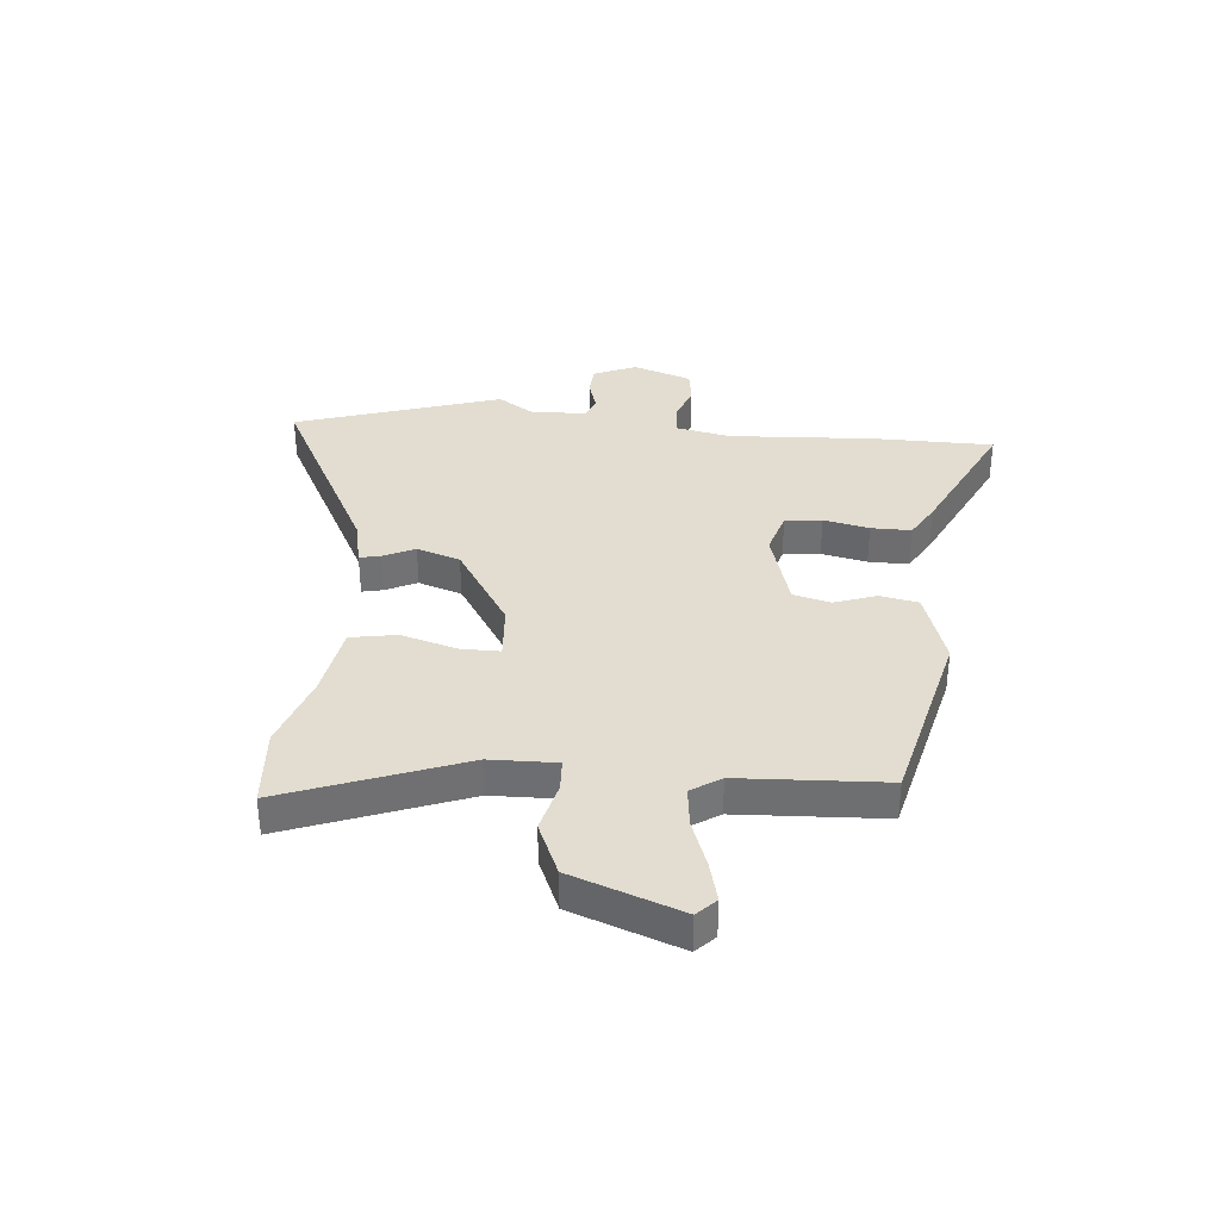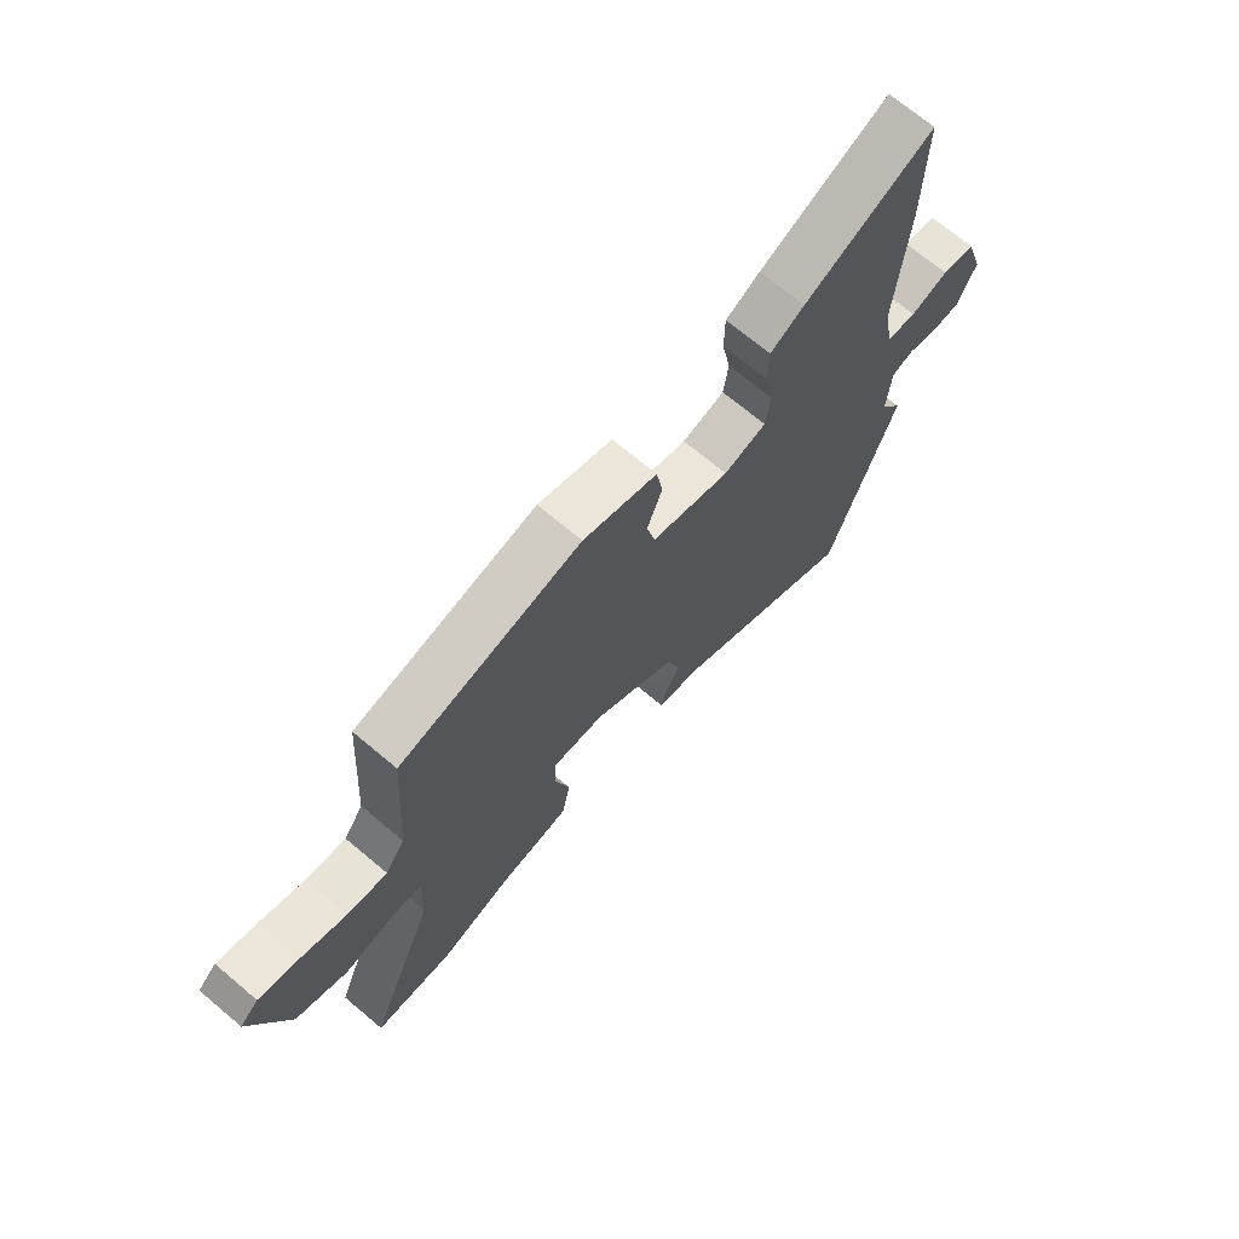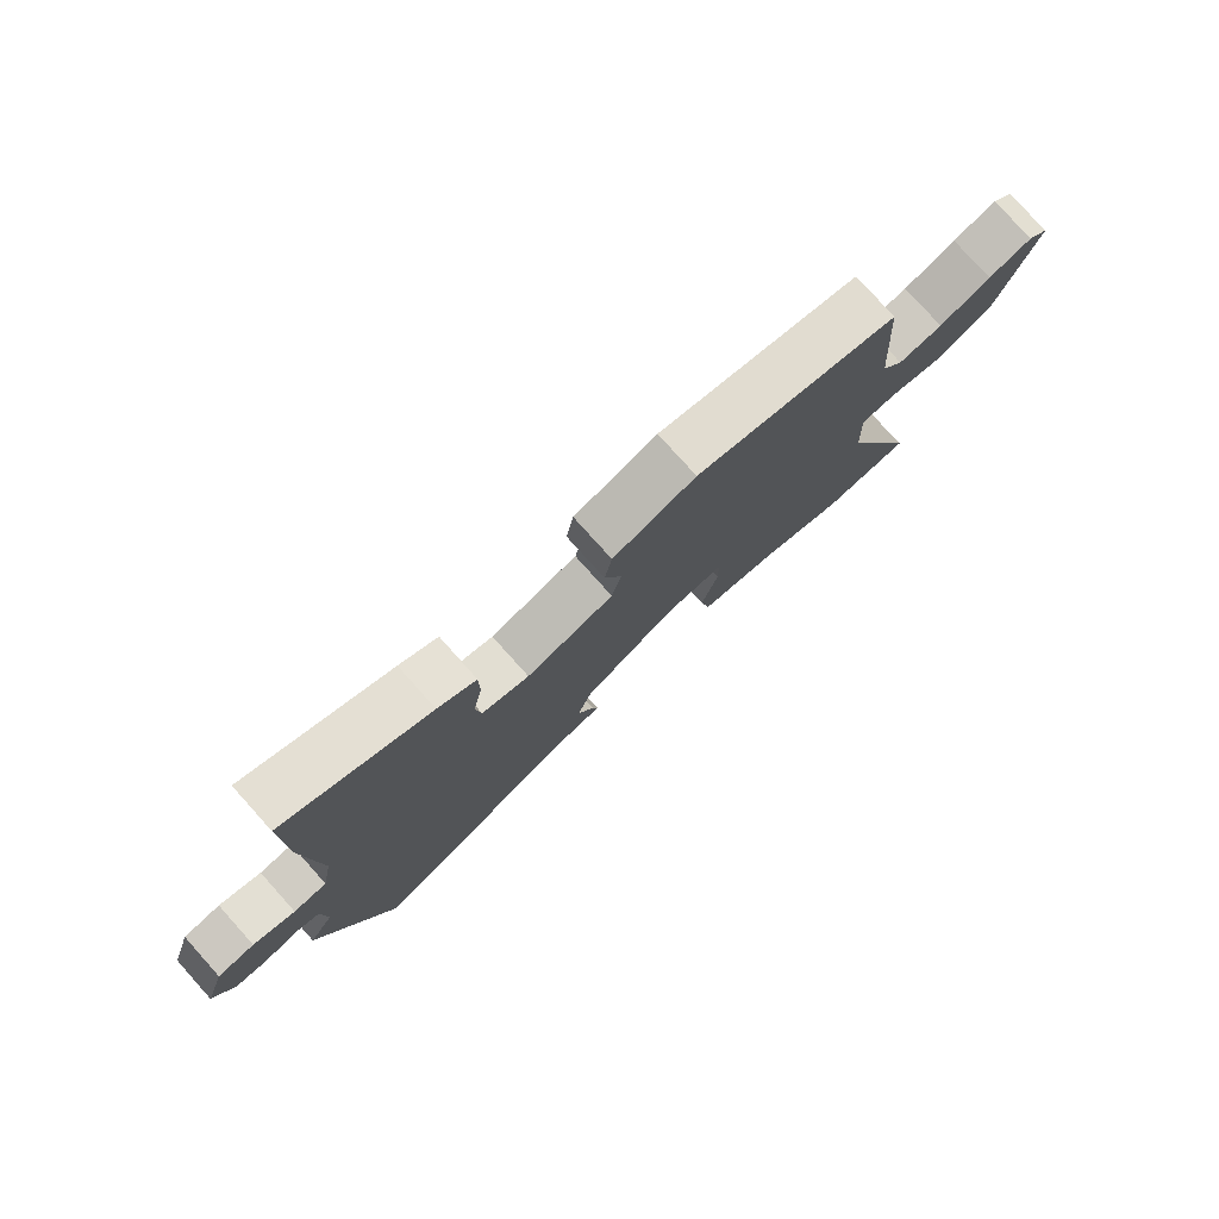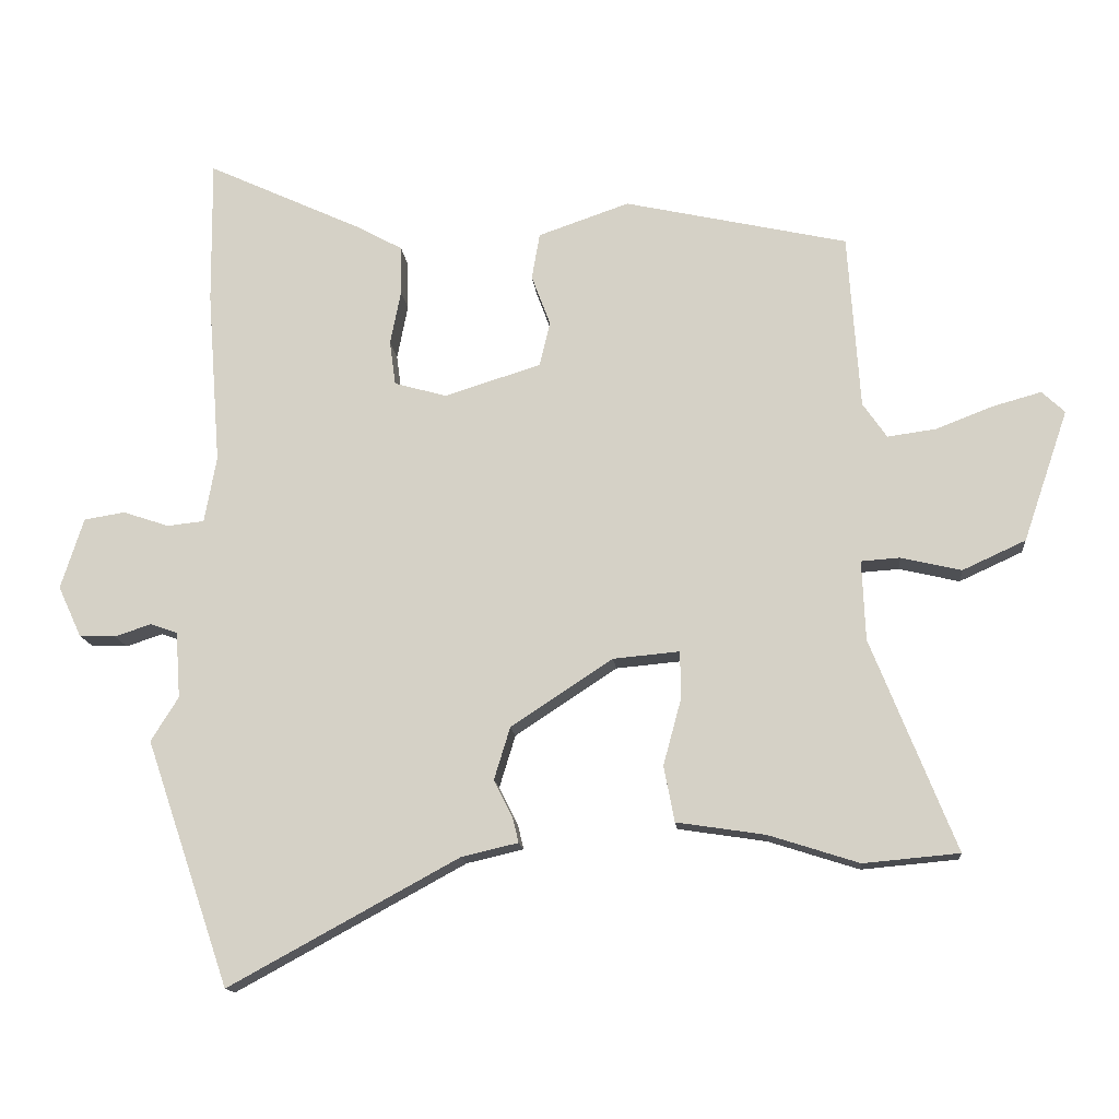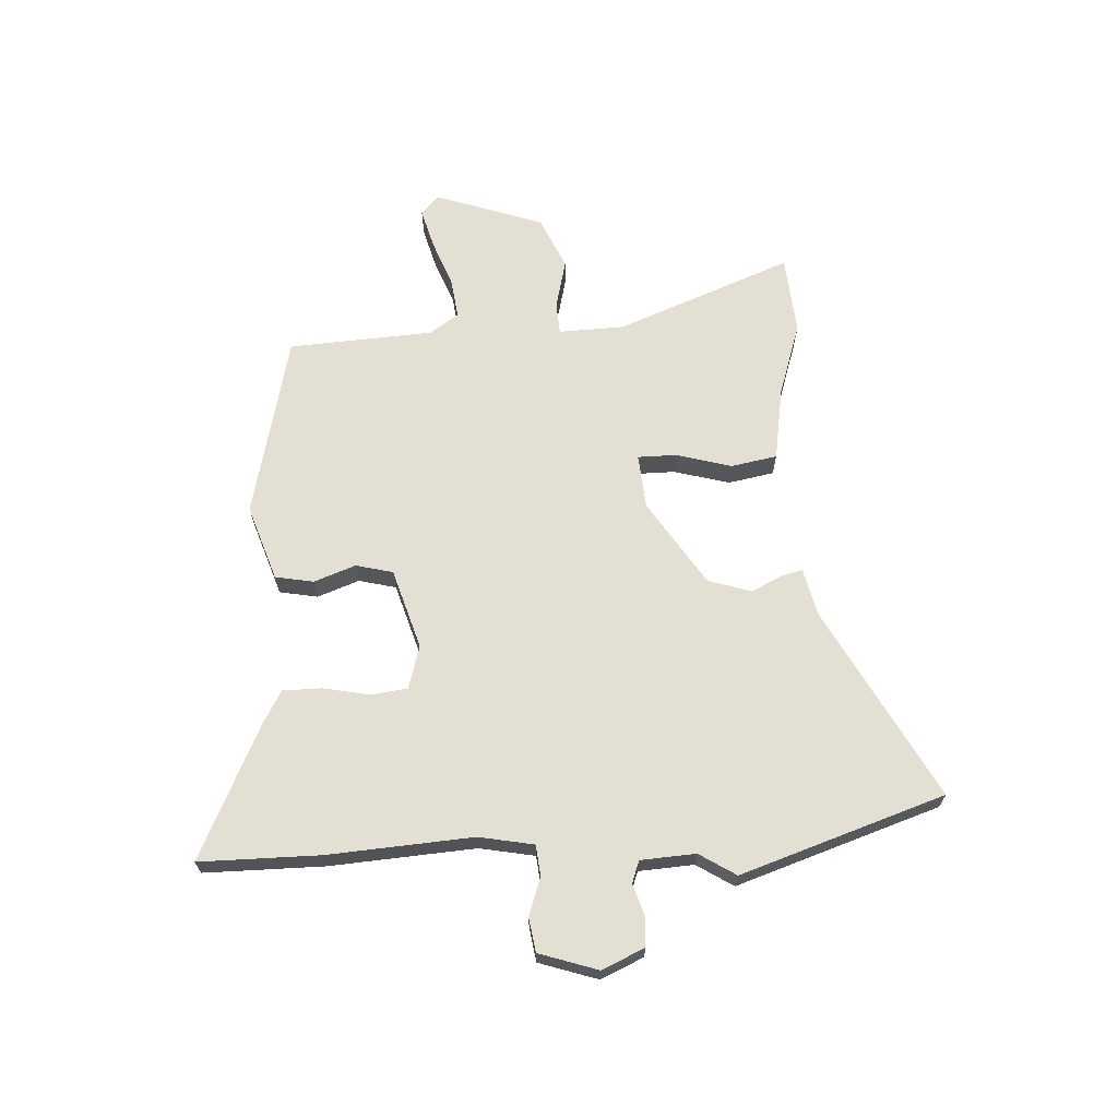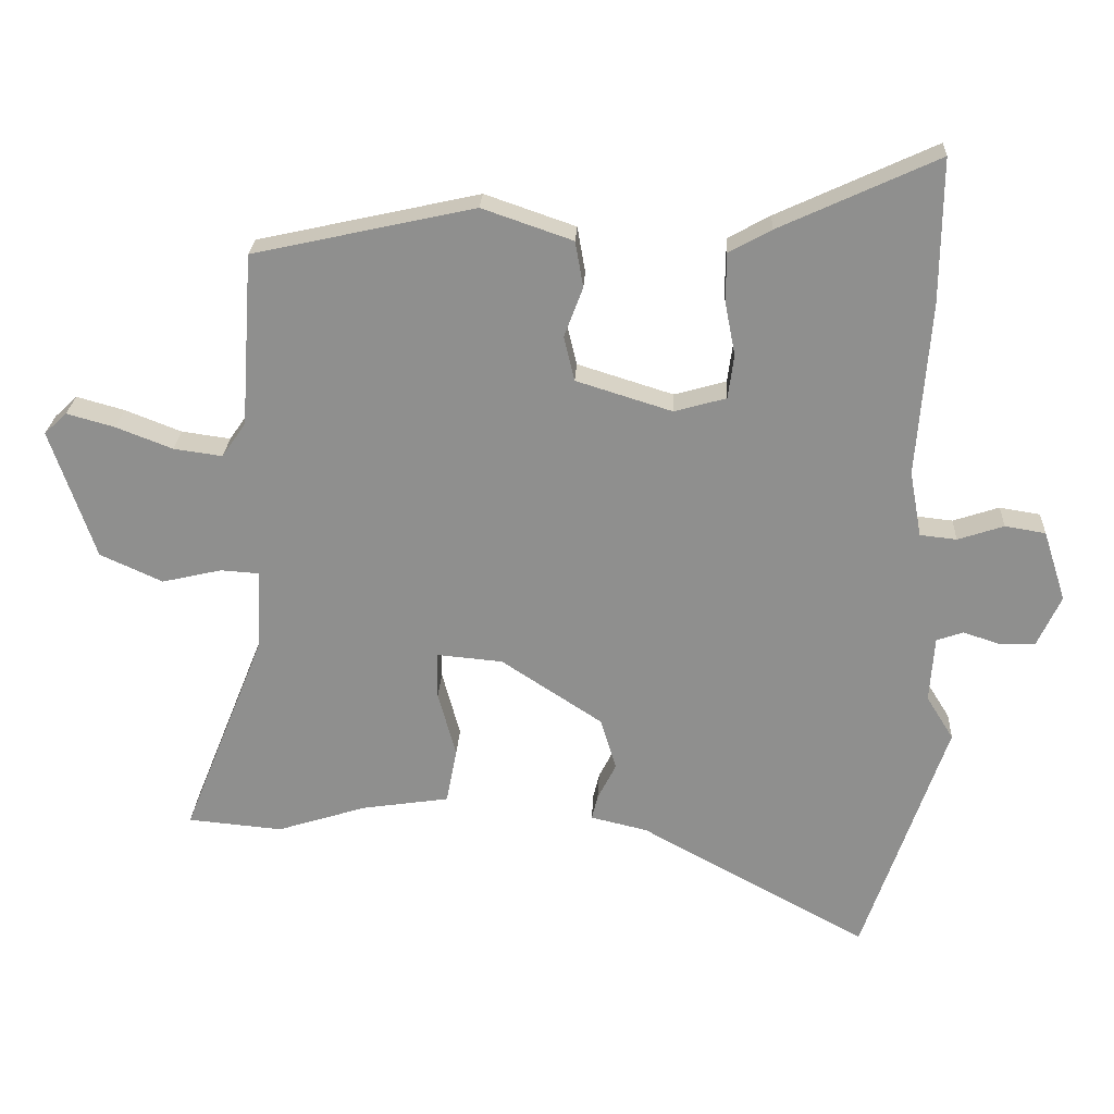
<metadata>
{"format":"obj","ext":"obj","renderer":"f3d","projection":"perspective","resolution":1024,"background":"white","views":[{"elev":35.2,"azim":-83.7,"up":"+Y"},{"elev":69.9,"azim":-49.9,"up":"+Z"},{"elev":78.2,"azim":138.1,"up":"+Z"},{"elev":-14.2,"azim":-174.7,"up":"+Z"},{"elev":66.4,"azim":87.4,"up":"+Y"},{"elev":24.4,"azim":2.9,"up":"+Z"}]}
</metadata>
<code>
v 0.501 0.07 0.607
v 0.499 0.07 0.391
v 0.479 0.07 0.13
v 0.497 0.07 0.031
v 0.552 0.07 0.025
v 0.621 0.07 0.048
v 0.682 0.07 0.038
v 0.716 0.07 -0.068
v 0.681 0.07 -0.144
v 0.627 0.07 -0.146
v 0.572 0.07 -0.128
v 0.532 0.07 -0.142
v 0.525 0.07 -0.241
v 0.566 0.07 -0.307
v 0.441 0.07 -0.673
v 0.098 0.07 -0.486
v 0.013 0.07 -0.466
v 0.022 0.07 -0.429
v 0.05 0.07 -0.373
v 0.026 0.07 -0.295
v -0.126 0.07 -0.195
v -0.225 0.07 -0.186
v -0.226 0.07 -0.256
v -0.199 0.07 -0.356
v -0.215 0.07 -0.439
v -0.347 0.07 -0.459
v -0.482 0.07 -0.502
v -0.625 0.07 -0.489
v -0.499 0.07 -0.174
v -0.494 0.07 -0.055
v -0.552 0.07 -0.051
v -0.642 0.07 -0.072
v -0.736 0.07 -0.029
v -0.803 0.07 0.167
v -0.769 0.07 0.199
v -0.697 0.07 0.179
v -0.612 0.07 0.146
v -0.539 0.07 0.136
v -0.503 0.07 0.188
v -0.485 0.07 0.449
v -0.152 0.07 0.523
v -0.016 0.07 0.476
v -0.004 0.07 0.407
v -0.032 0.07 0.332
v -0.016 0.07 0.265
v 0.128 0.07 0.22
v 0.206 0.07 0.242
v 0.215 0.07 0.308
v 0.199 0.07 0.39
v 0.2 0.07 0.462
v 0.263 0.07 0.497
v 0.501 0 0.607
v 0.499 0 0.391
v 0.479 0 0.13
v 0.497 0 0.031
v 0.552 0 0.025
v 0.621 0 0.048
v 0.682 0 0.038
v 0.716 0 -0.068
v 0.681 0 -0.144
v 0.627 0 -0.146
v 0.572 0 -0.128
v 0.532 0 -0.142
v 0.525 0 -0.241
v 0.566 0 -0.307
v 0.441 0 -0.673
v 0.098 0 -0.486
v 0.013 0 -0.466
v 0.022 0 -0.429
v 0.05 0 -0.373
v 0.026 0 -0.295
v -0.126 0 -0.195
v -0.225 0 -0.186
v -0.226 0 -0.256
v -0.199 0 -0.356
v -0.215 0 -0.439
v -0.347 0 -0.459
v -0.482 0 -0.502
v -0.625 0 -0.489
v -0.499 0 -0.174
v -0.494 0 -0.055
v -0.552 0 -0.051
v -0.642 0 -0.072
v -0.736 0 -0.029
v -0.803 0 0.167
v -0.769 0 0.199
v -0.697 0 0.179
v -0.612 0 0.146
v -0.539 0 0.136
v -0.503 0 0.188
v -0.485 0 0.449
v -0.152 0 0.523
v -0.016 0 0.476
v -0.004 0 0.407
v -0.032 0 0.332
v -0.016 0 0.265
v 0.128 0 0.22
v 0.206 0 0.242
v 0.215 0 0.308
v 0.199 0 0.39
v 0.2 0 0.462
v 0.263 0 0.497
f 48 49 50 51
f 47 48 51 1
f 41 42 43 44
f 39 40 41 44
f 38 39 44 45
f 34 35 36 37
f 34 37 38
f 31 32 33 34
f 30 31 34 38
f 26 27 28 29
f 26 29 30
f 23 24 25 26
f 22 23 26 30
f 21 22 30 38
f 16 17 18 19
f 16 19 20
f 13 14 15 16
f 12 13 16 20
f 11 12 20 21
f 9 10 11
f 8 9 11
f 5 6 7 8
f 4 5 8 11
f 47 1 2 3
f 46 47 3 4
f 21 38 45 46
f 4 11 21 46
f 102 101 100 99
f 52 102 99 98
f 95 94 93 92
f 95 92 91 90
f 96 95 90 89
f 88 87 86 85
f 89 88 85
f 85 84 83 82
f 89 85 82 81
f 80 79 78 77
f 81 80 77
f 77 76 75 74
f 81 77 74 73
f 89 81 73 72
f 70 69 68 67
f 71 70 67
f 67 66 65 64
f 71 67 64 63
f 72 71 63 62
f 62 61 60
f 62 60 59
f 59 58 57 56
f 62 59 56 55
f 54 53 52 98
f 55 54 98 97
f 97 96 89 72
f 97 72 62 55
f 1 52 53 2
f 2 53 54 3
f 3 54 55 4
f 4 55 56 5
f 5 56 57 6
f 6 57 58 7
f 7 58 59 8
f 8 59 60 9
f 9 60 61 10
f 10 61 62 11
f 11 62 63 12
f 12 63 64 13
f 13 64 65 14
f 14 65 66 15
f 15 66 67 16
f 16 67 68 17
f 17 68 69 18
f 18 69 70 19
f 19 70 71 20
f 20 71 72 21
f 21 72 73 22
f 22 73 74 23
f 23 74 75 24
f 24 75 76 25
f 25 76 77 26
f 26 77 78 27
f 27 78 79 28
f 28 79 80 29
f 29 80 81 30
f 30 81 82 31
f 31 82 83 32
f 32 83 84 33
f 33 84 85 34
f 34 85 86 35
f 35 86 87 36
f 36 87 88 37
f 37 88 89 38
f 38 89 90 39
f 39 90 91 40
f 40 91 92 41
f 41 92 93 42
f 42 93 94 43
f 43 94 95 44
f 44 95 96 45
f 45 96 97 46
f 46 97 98 47
f 47 98 99 48
f 48 99 100 49
f 49 100 101 50
f 50 101 102 51
f 51 102 52 1

</code>
